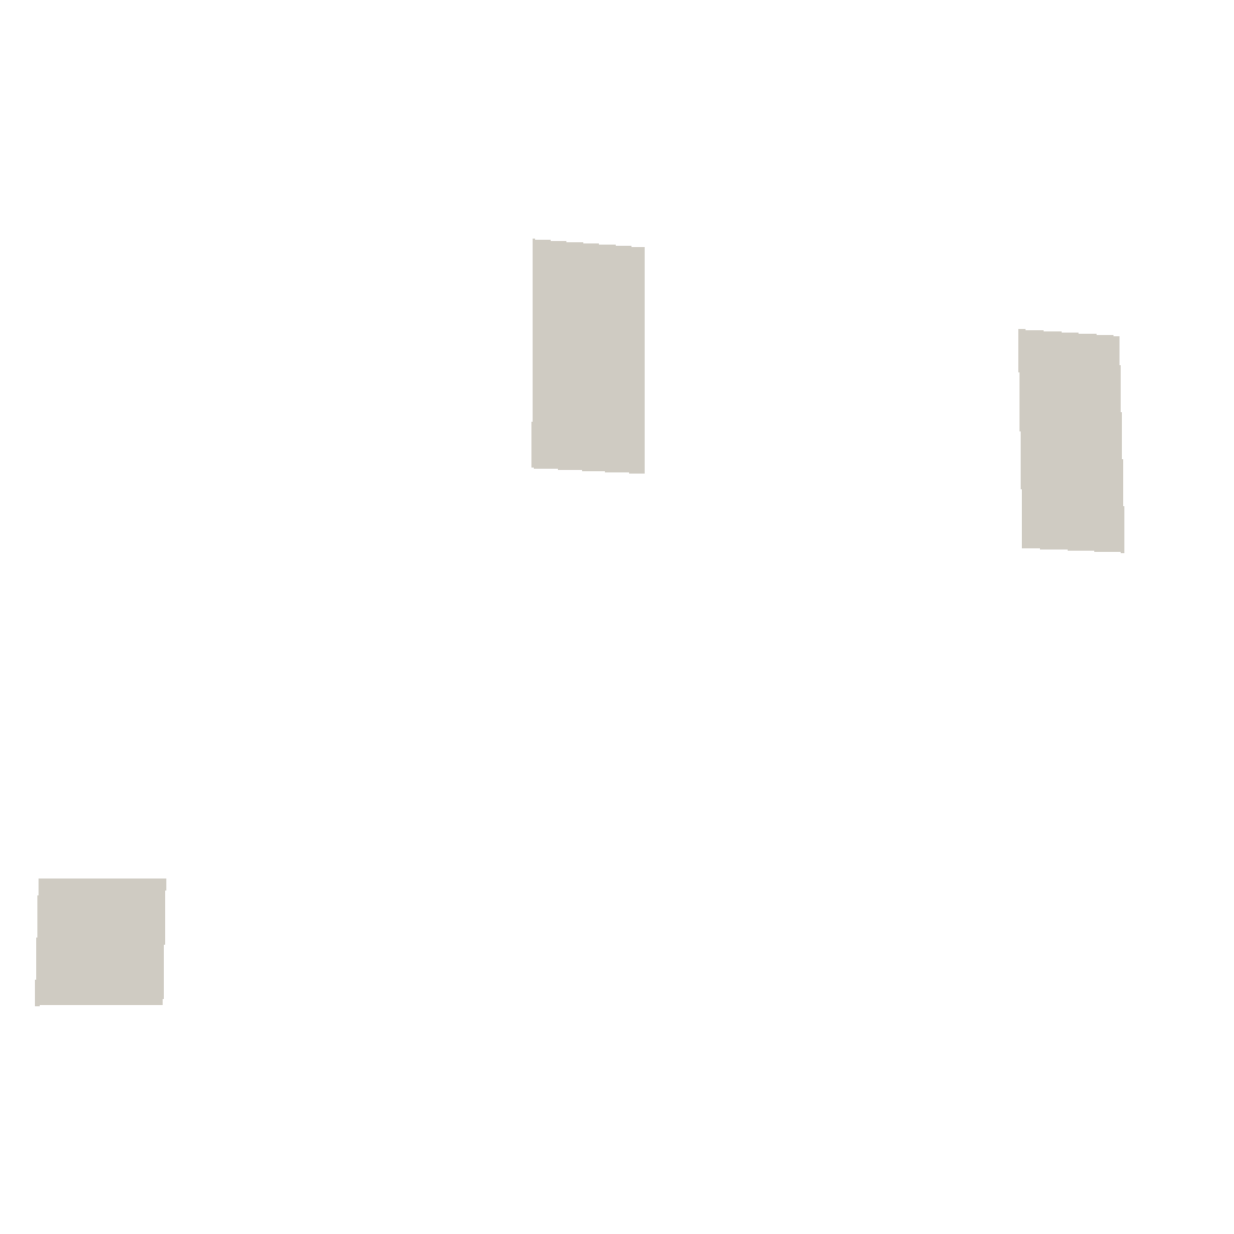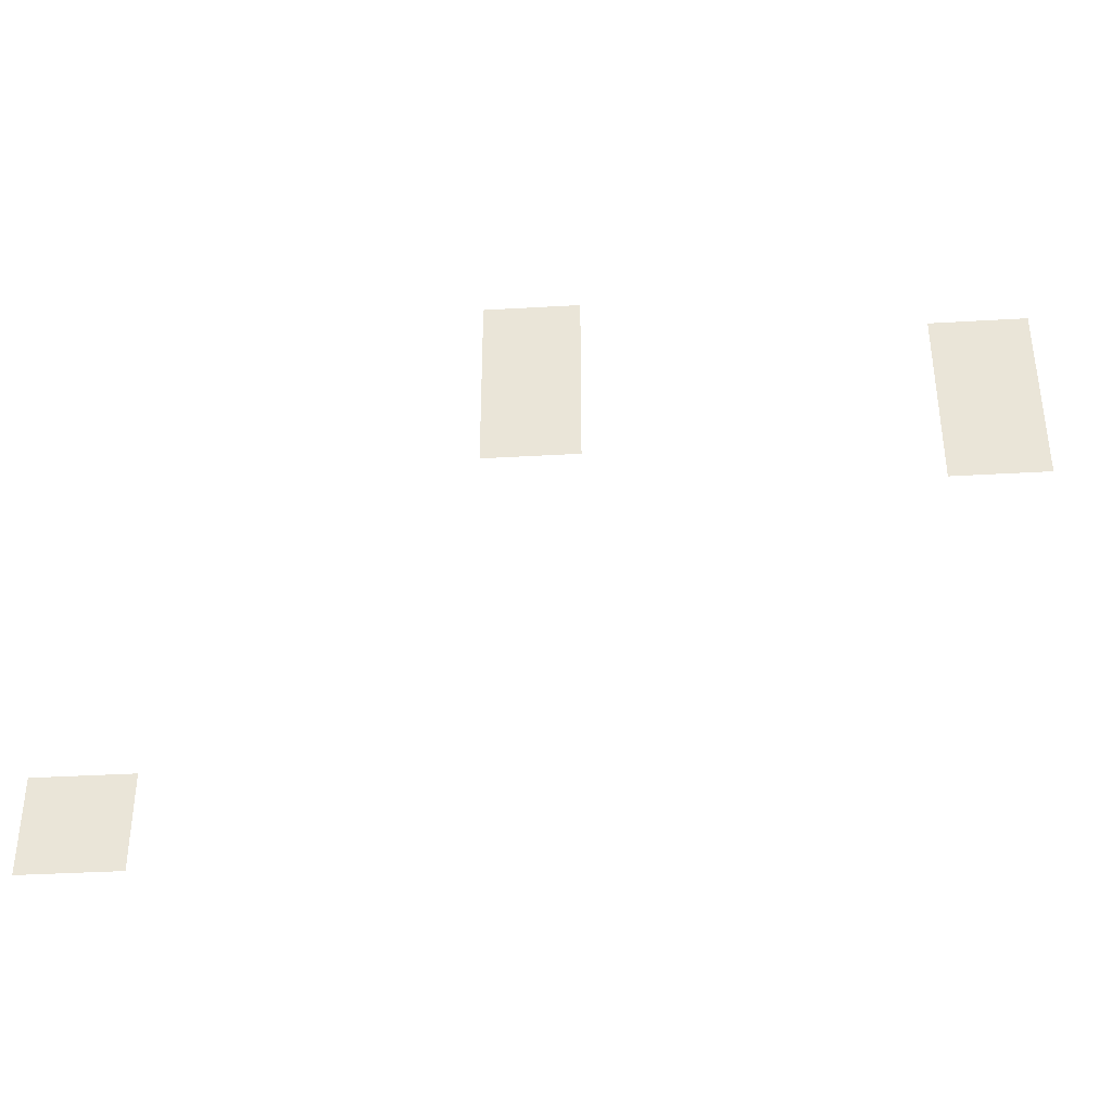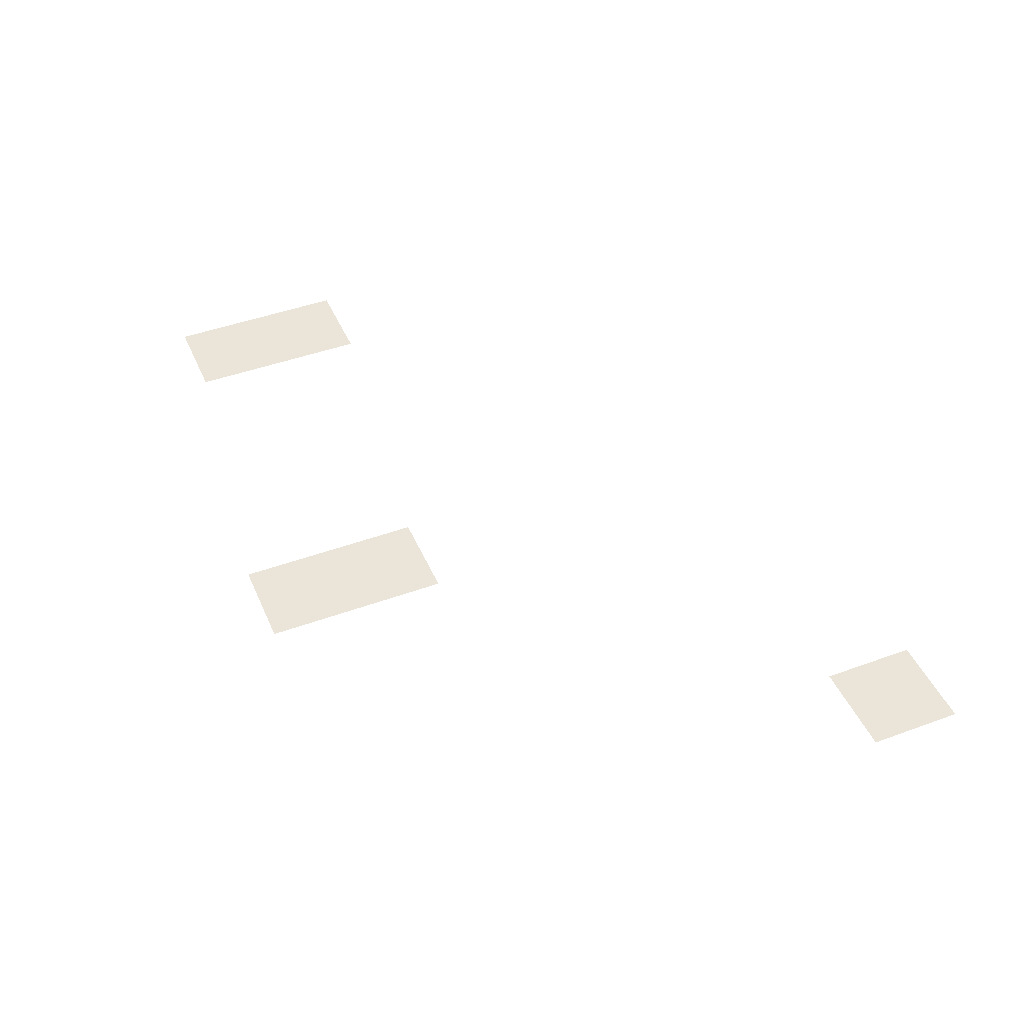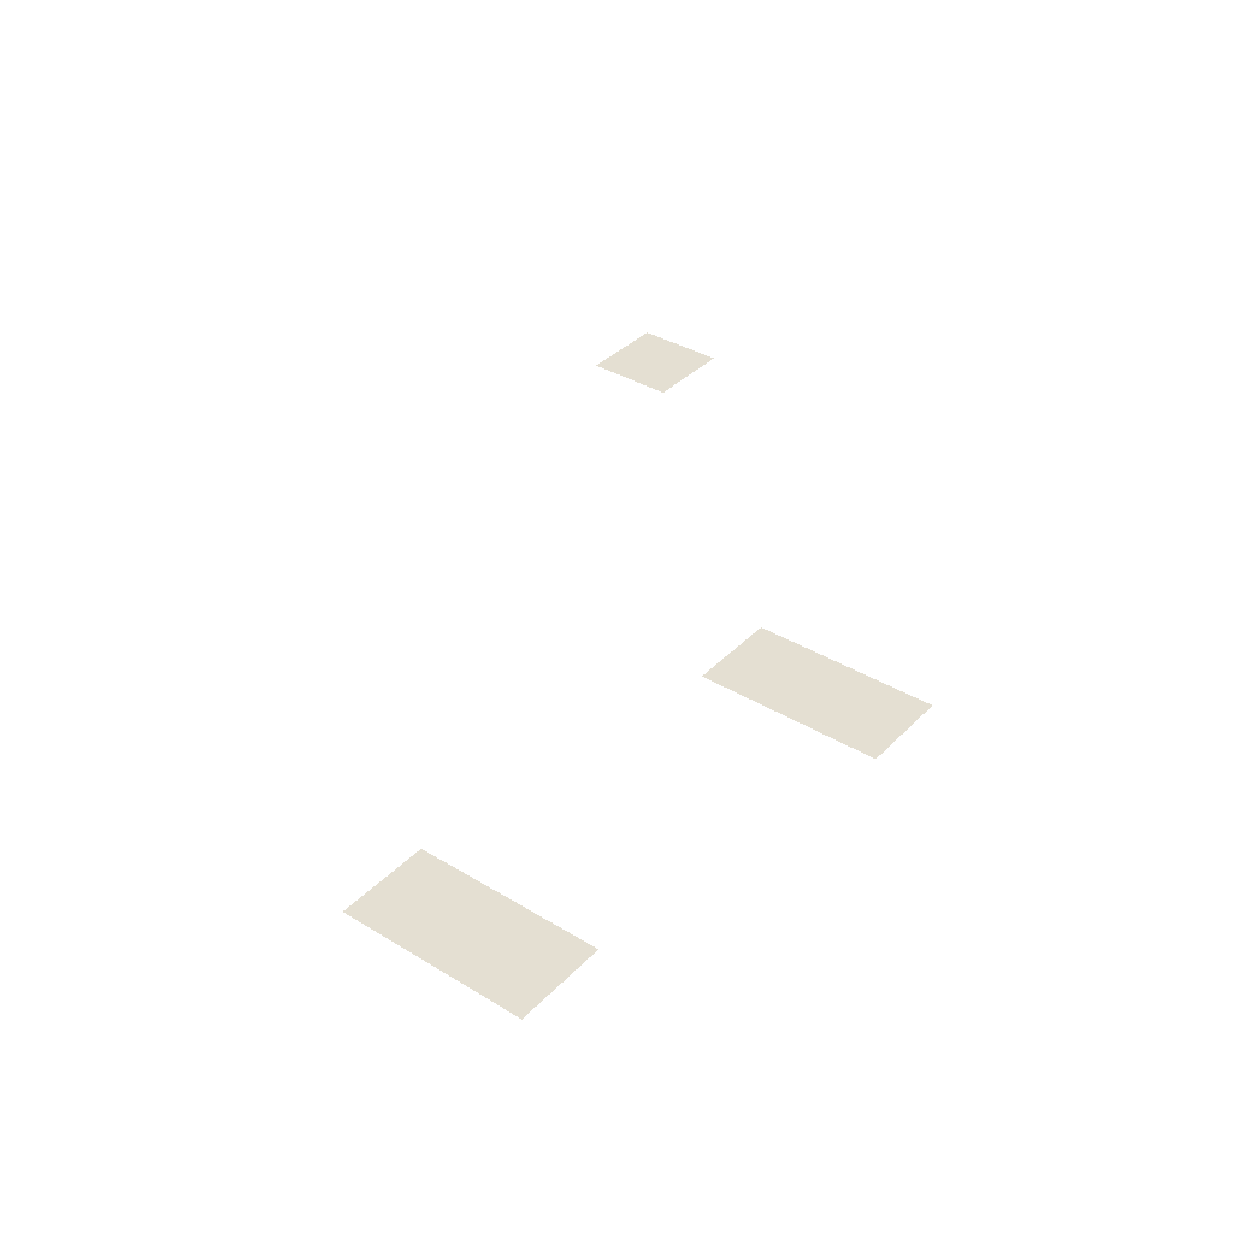
<metadata>
{"format":"obj","ext":"obj","renderer":"f3d","projection":"perspective","resolution":1024,"background":"white","views":[{"elev":-7.5,"azim":-15.3,"up":"+Y"},{"elev":-37.8,"azim":4.2,"up":"+Y"},{"elev":45.2,"azim":-112.9,"up":"+Z"},{"elev":36.9,"azim":128.1,"up":"+Z"}]}
</metadata>
<code>
v -41.5 -25 0
v -42 -25 0
v -42 -24.5 0
v -41.5 -24.5 0
v -42 -25 0
v -42.5 -25 0
v -42.5 -24.5 0
v -42 -24.5 0
v -37 -25.5 0
v -37.5 -25.5 0
v -37.5 -25 0
v -37 -25 0
v -37.5 -25.5 0
v -38 -25.5 0
v -38 -25 0
v -37.5 -25 0
v -41.5 -25.5 0
v -42 -25.5 0
v -42 -25 0
v -41.5 -25 0
v -42 -25.5 0
v -42.5 -25.5 0
v -42.5 -25 0
v -42 -25 0
v -37 -26 0
v -37.5 -26 0
v -37.5 -25.5 0
v -37 -25.5 0
v -37.5 -26 0
v -38 -26 0
v -38 -25.5 0
v -37.5 -25.5 0
v -41.5 -26 0
v -42 -26 0
v -42 -25.5 0
v -41.5 -25.5 0
v -42 -26 0
v -42.5 -26 0
v -42.5 -25.5 0
v -42 -25.5 0
v -37 -26.5 0
v -37.5 -26.5 0
v -37.5 -26 0
v -37 -26 0
v -37.5 -26.5 0
v -38 -26.5 0
v -38 -26 0
v -37.5 -26 0
v -41.5 -26.5 0
v -42 -26.5 0
v -42 -26 0
v -41.5 -26 0
v -42 -26.5 0
v -42.5 -26.5 0
v -42.5 -26 0
v -42 -26 0
v -37 -27 0
v -37.5 -27 0
v -37.5 -26.5 0
v -37 -26.5 0
v -37.5 -27 0
v -38 -27 0
v -38 -26.5 0
v -37.5 -26.5 0
v -45.5 -30.5 0
v -46 -30.5 0
v -46 -30 0
v -45.5 -30 0
v -46 -30.5 0
v -46.5 -30.5 0
v -46.5 -30 0
v -46 -30 0
v -45.5 -31 0
v -46 -31 0
v -46 -30.5 0
v -45.5 -30.5 0
v -46 -31 0
v -46.5 -31 0
v -46.5 -30.5 0
v -46 -30.5 0
g ciudadPrincipal_mesh_0044
f 1 2 3 4
f 5 6 7 8
f 9 10 11 12
f 13 14 15 16
f 17 18 19 20
f 21 22 23 24
f 25 26 27 28
f 29 30 31 32
f 33 34 35 36
f 37 38 39 40
f 41 42 43 44
f 45 46 47 48
f 49 50 51 52
f 53 54 55 56
f 57 58 59 60
f 61 62 63 64
f 65 66 67 68
f 69 70 71 72
f 73 74 75 76
f 77 78 79 80

</code>
